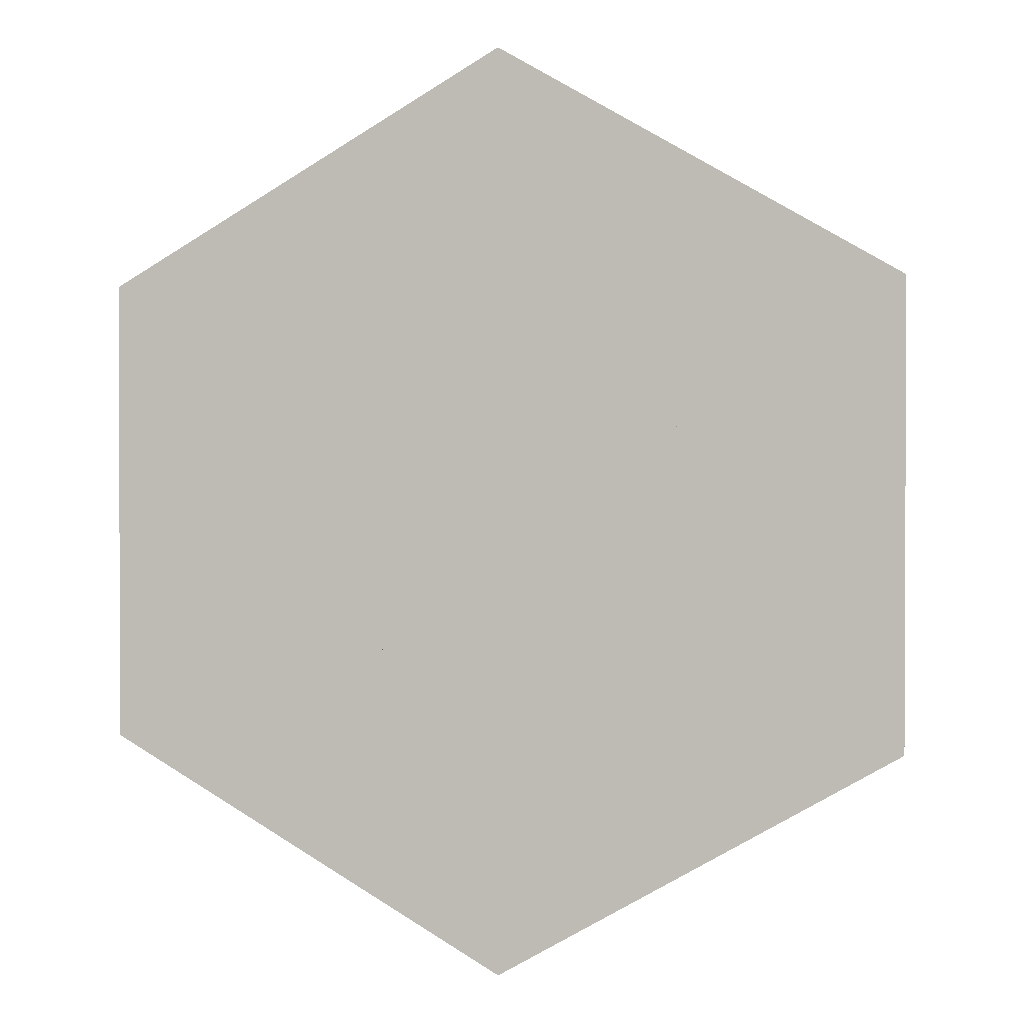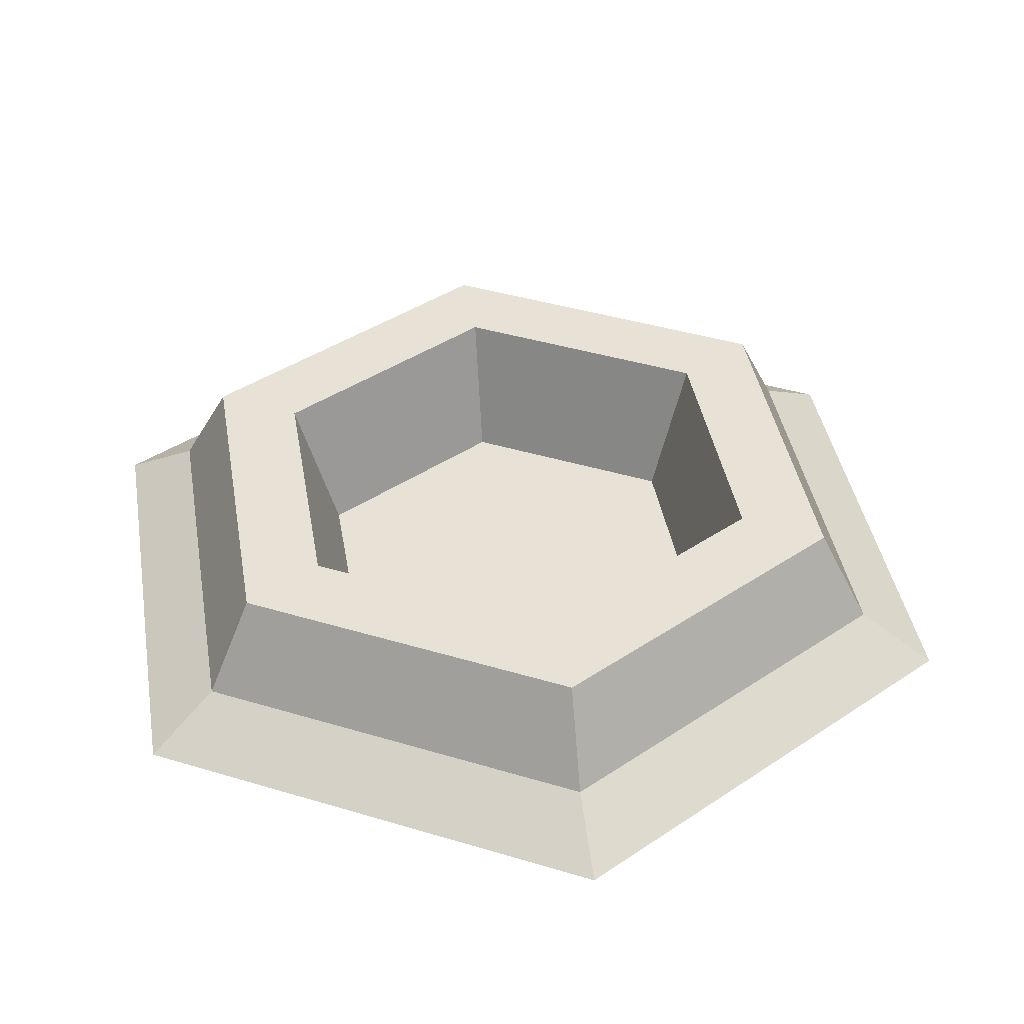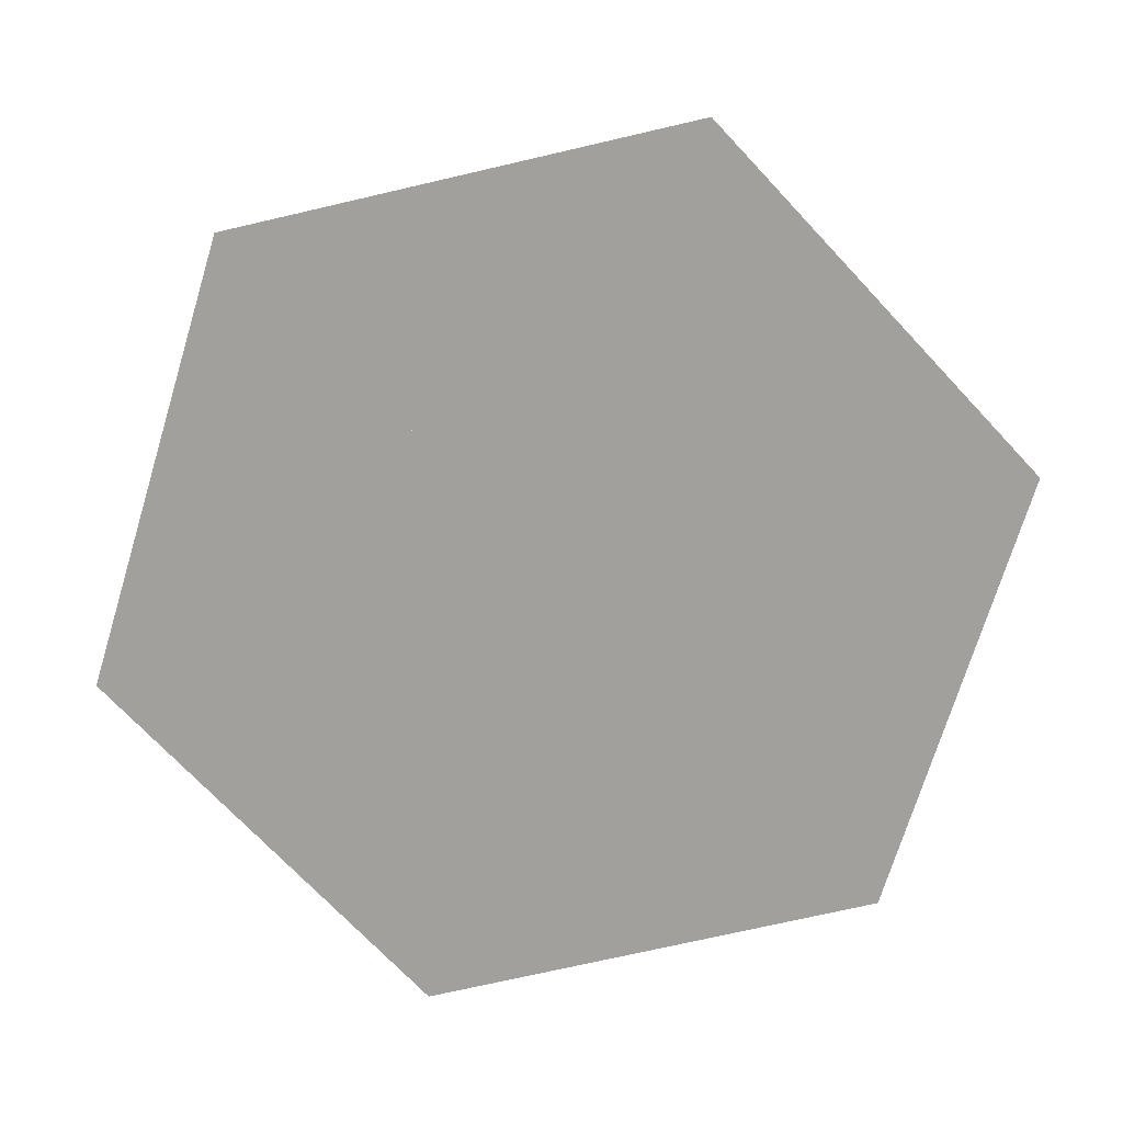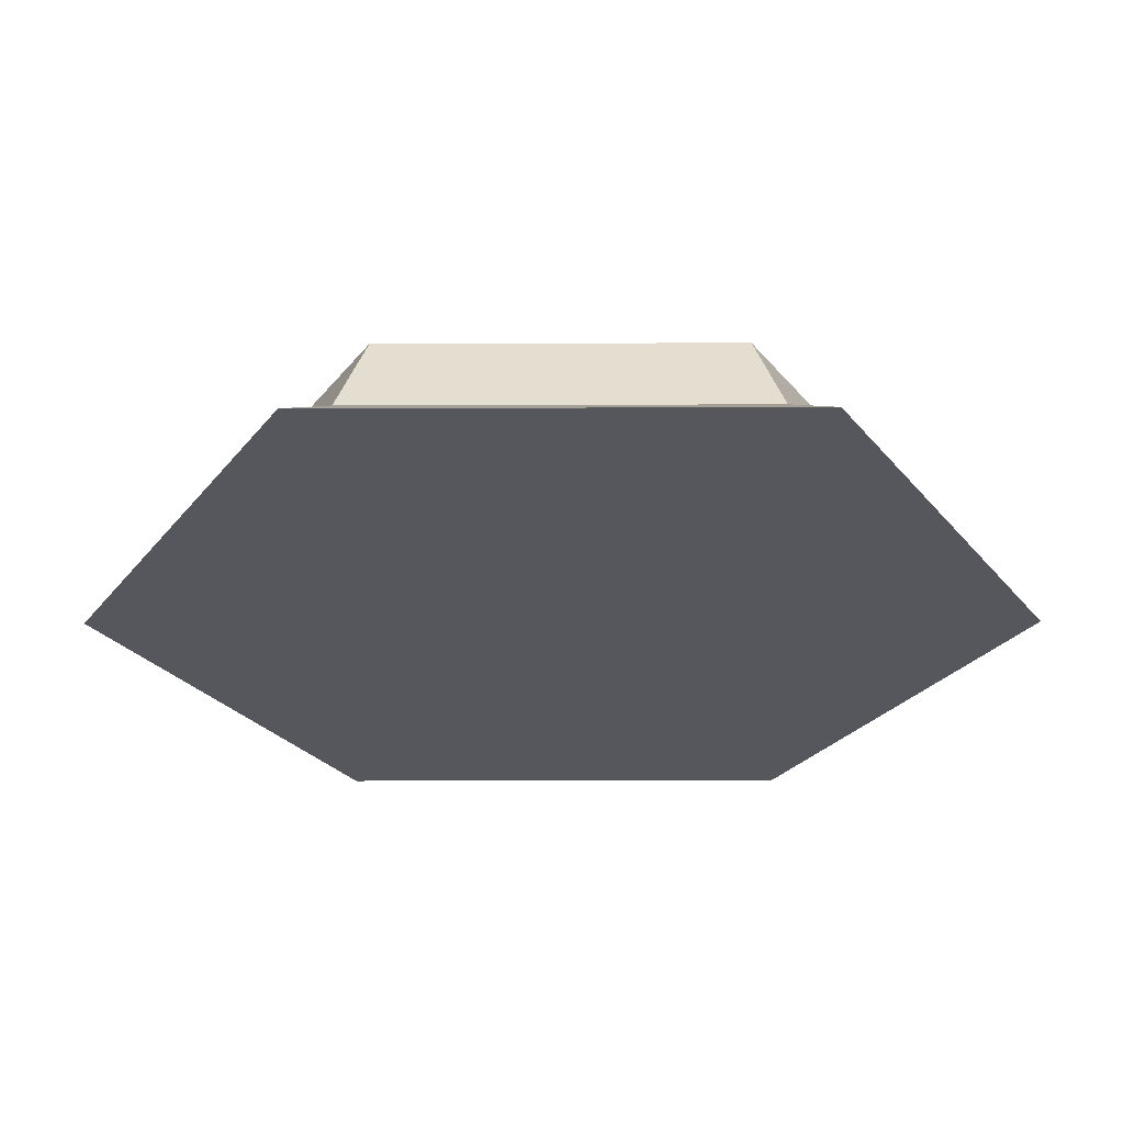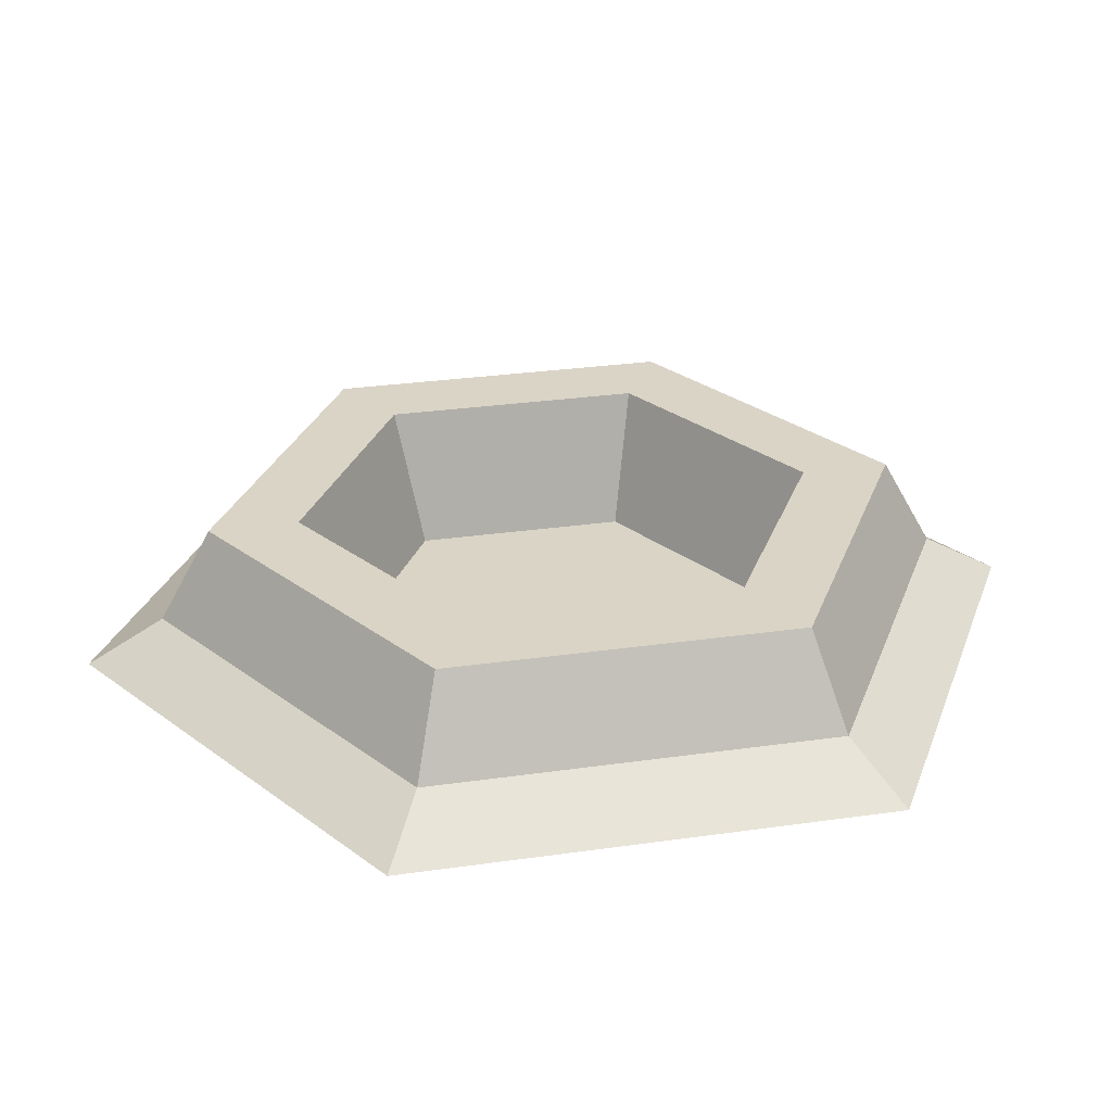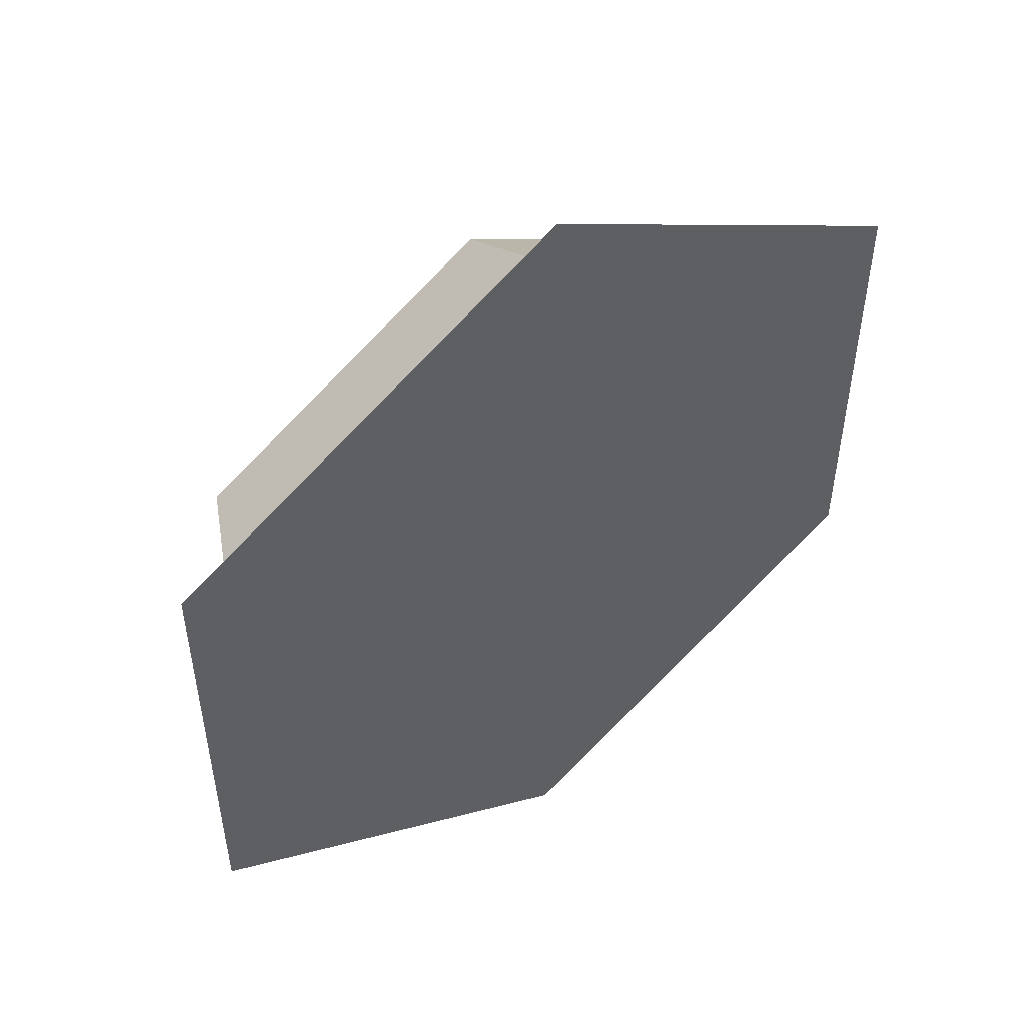
<metadata>
{"format":"obj","ext":"obj","renderer":"f3d","projection":"perspective","resolution":1024,"background":"white","views":[{"elev":1.3,"azim":12.2,"up":"+Z"},{"elev":40.3,"azim":-9.6,"up":"+Y"},{"elev":-71.5,"azim":163.1,"up":"+Y"},{"elev":-27.5,"azim":-29.7,"up":"+Y"},{"elev":28.8,"azim":-102.1,"up":"+Y"},{"elev":51.5,"azim":-35.6,"up":"+Z"}]}
</metadata>
<code>
g crater
v -5 -2.256e-15 6.845
v -3.402 -2.256e-15 5.923
v -5 1.176 7.25
v -3.051 1.176 6.125
v -1.425 -2.256e-15 2.936
v -1.425 -2.256e-15 7.064
v -1.997 0.372 3.266
v -1.997 0.372 6.734
v -5 -2.256e-15 9.128
v -5 0.372 8.468
v -5 -2.256e-15 0.872
v -5 0.372 1.532
v -2.387 1.176 3.492
v -2.387 1.176 6.508
v -6.949 1.176 3.875
v -6.598 -2.256e-15 4.077
v -6.949 1.176 6.125
v -6.598 -2.256e-15 5.923
v -5 -2.256e-15 3.155
v -5 1.176 2.75
v -3.051 1.176 3.875
v -3.402 -2.256e-15 4.077
v -8.003 0.372 3.266
v -7.613 1.176 3.492
v -8.003 0.372 6.734
v -7.613 1.176 6.508
v -8.575 -2.256e-15 2.936
v -8.575 -2.256e-15 7.064
v -5 1.176 8.017
v -5 1.176 1.983
f 2 1 3
f 3 4 2
f 6 5 7
f 7 8 6
f 9 6 8
f 8 10 9
f 7 5 11
f 11 12 7
f 8 7 13
f 13 14 8
f 16 15 17
f 17 18 16
f 15 16 19
f 19 20 15
f 4 21 22
f 22 2 4
f 24 23 25
f 25 26 24
f 25 23 27
f 27 28 25
f 2 22 19
f 19 1 2
f 19 16 1
f 16 18 1
f 11 19 22
f 11 22 6
f 6 22 2
f 6 5 11
f 11 27 19
f 27 16 19
f 27 18 16
f 2 9 6
f 2 1 9
f 1 28 9
f 1 18 28
f 18 27 28
f 26 25 10
f 10 29 26
f 29 10 8
f 8 14 29
f 1 18 17
f 17 3 1
f 20 19 22
f 22 21 20
f 21 14 13
f 13 30 21
f 30 20 21
f 30 24 20
f 24 15 20
f 24 17 15
f 14 21 4
f 4 29 14
f 4 3 29
f 3 17 29
f 17 26 29
f 17 24 26
f 12 11 27
f 27 23 12
f 7 12 30
f 30 13 7
f 12 23 24
f 24 30 12
f 9 10 25
f 25 28 9

</code>
